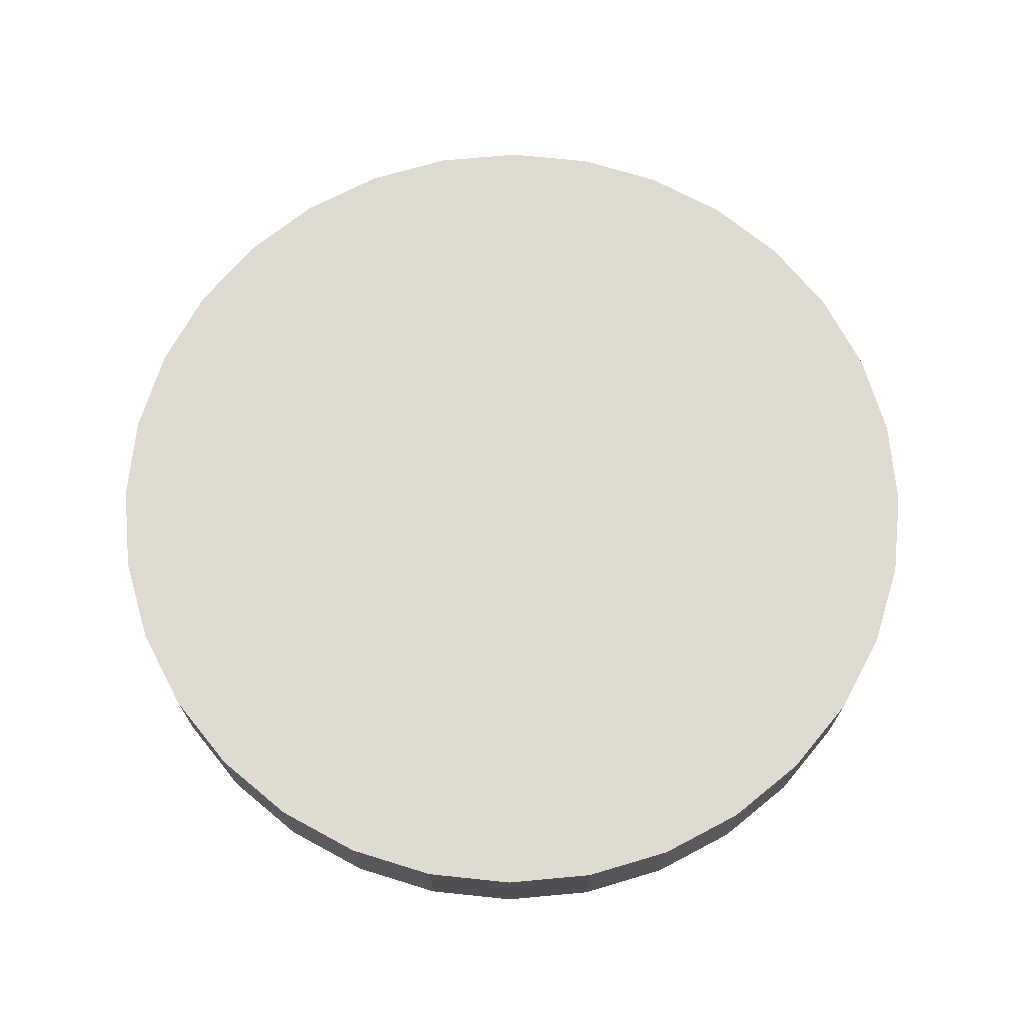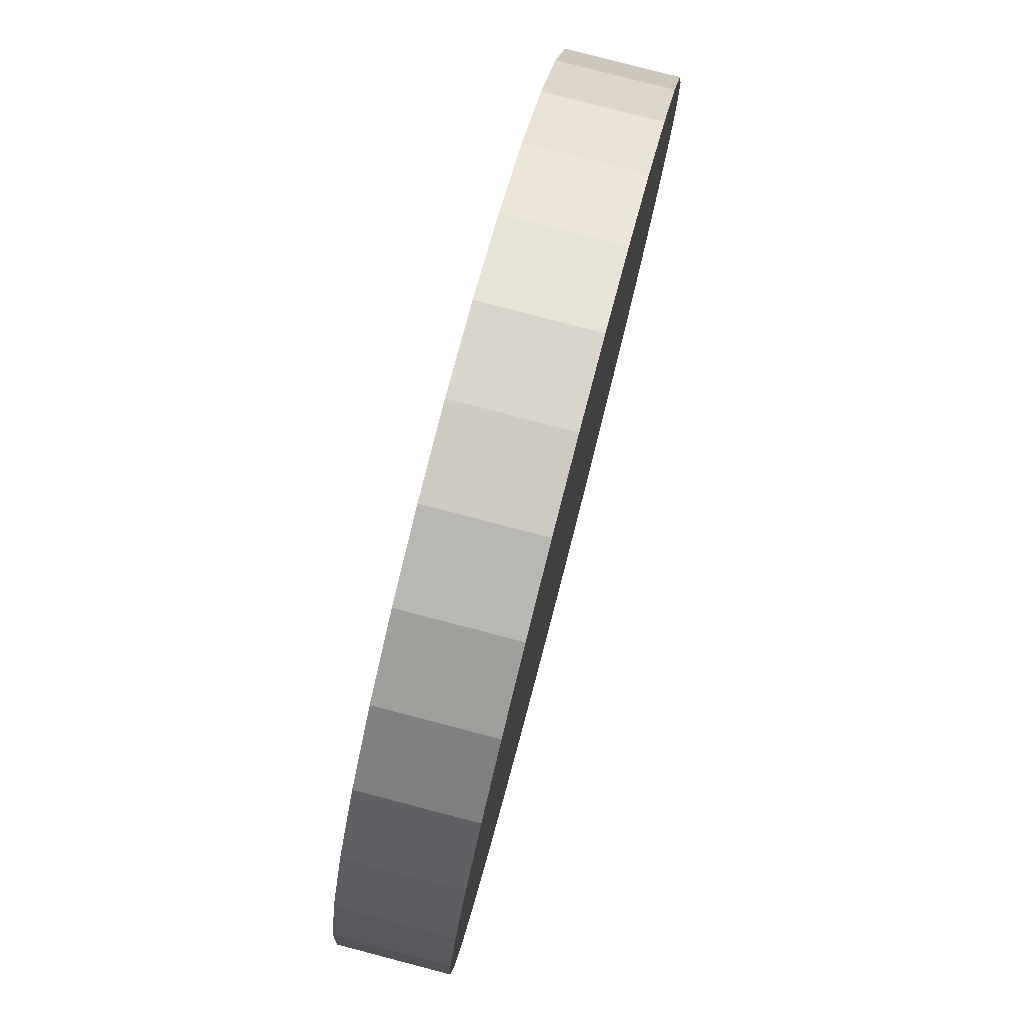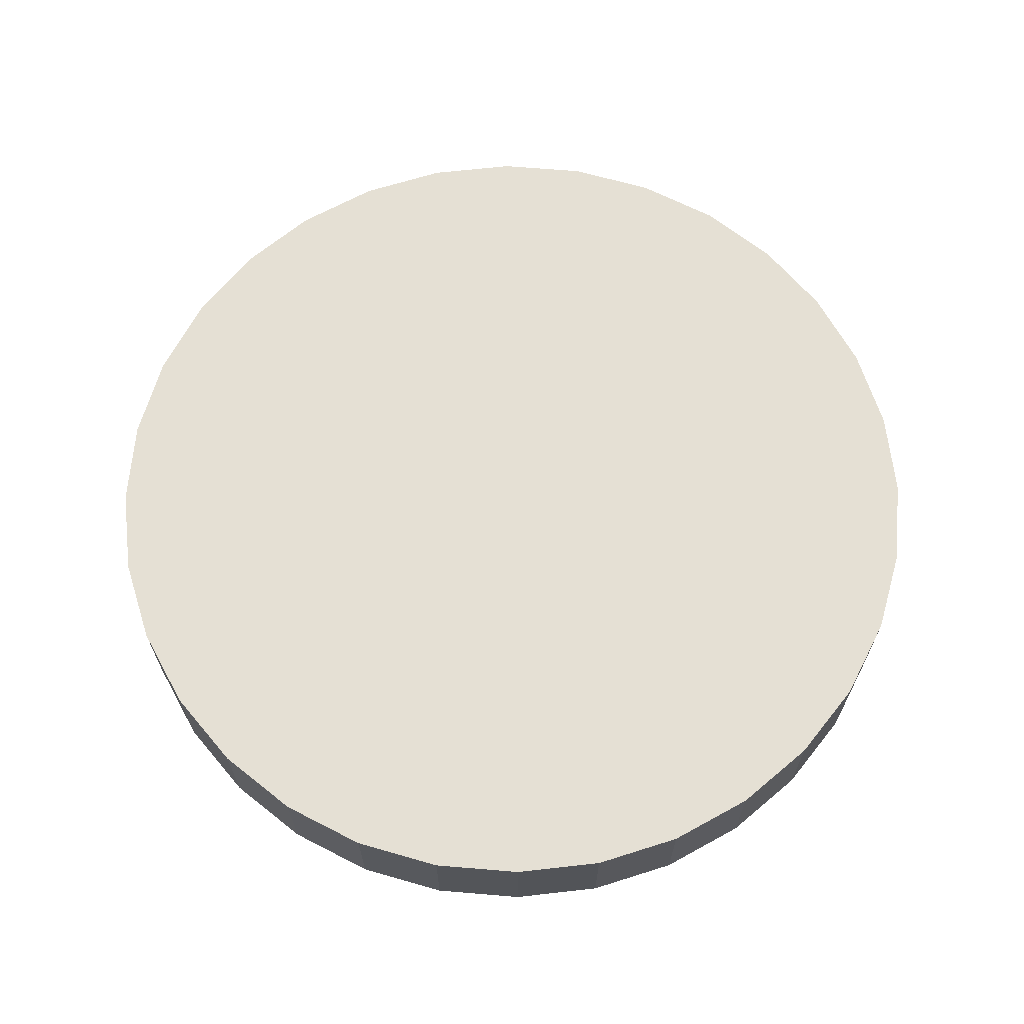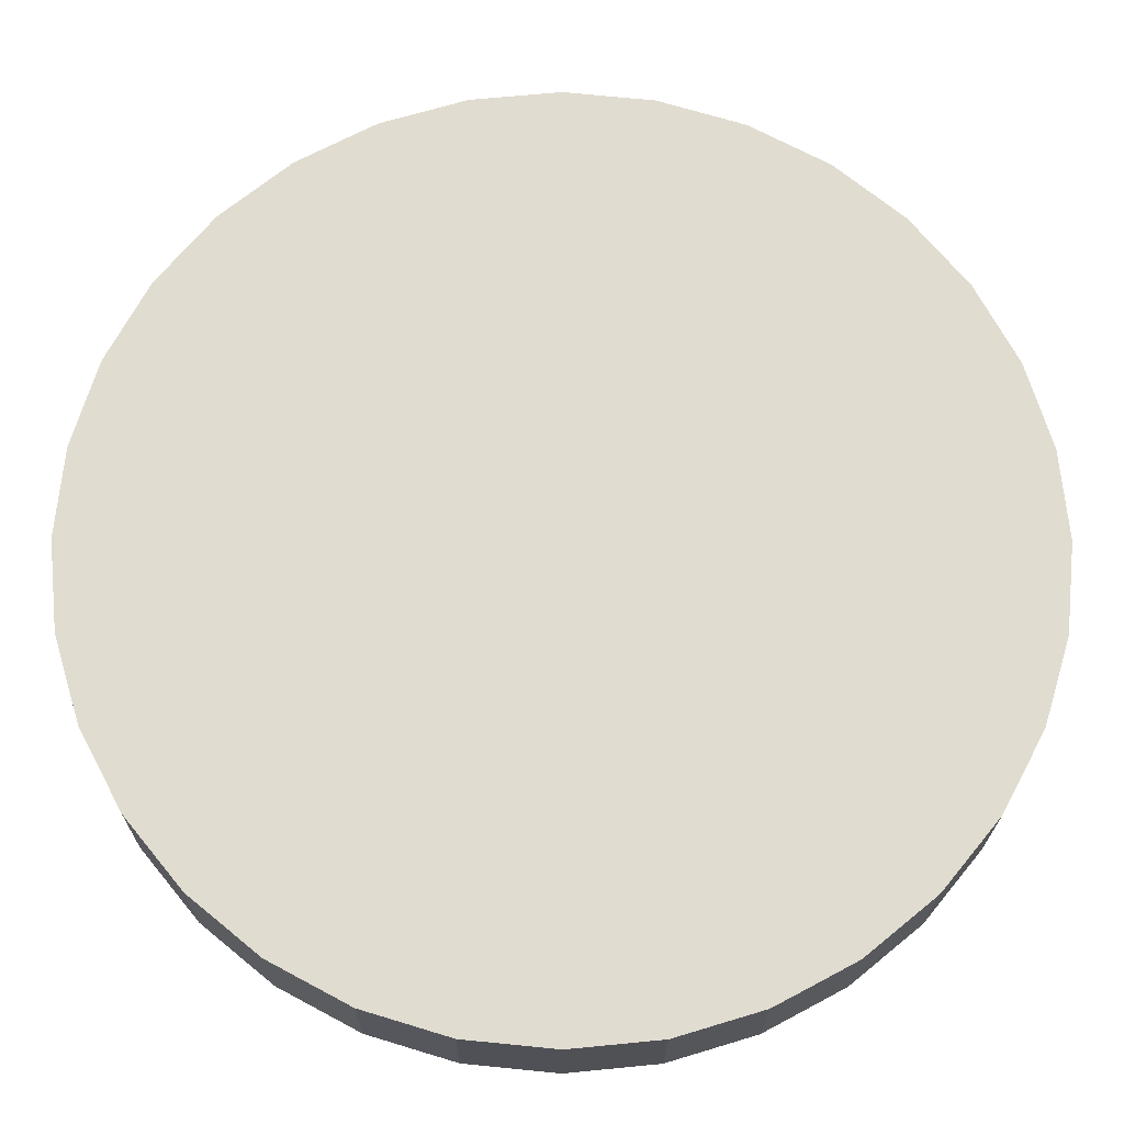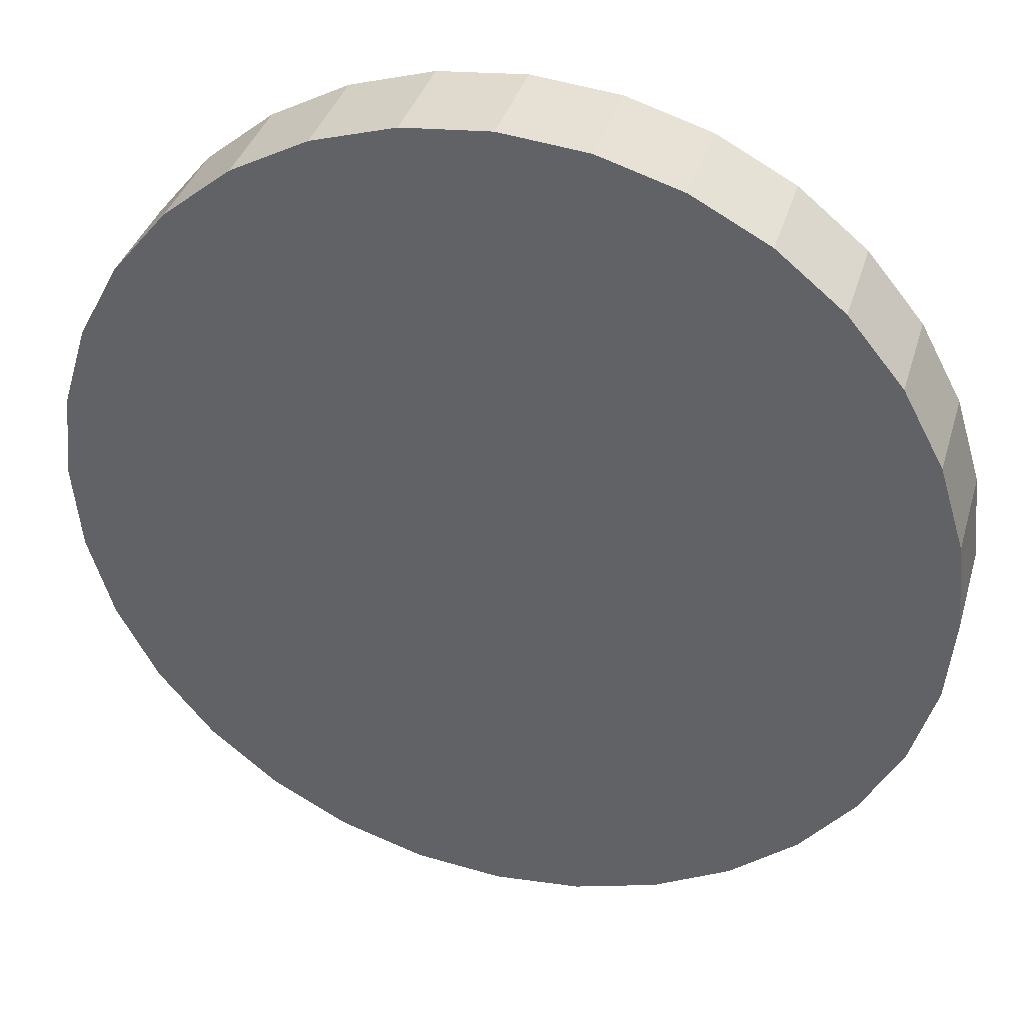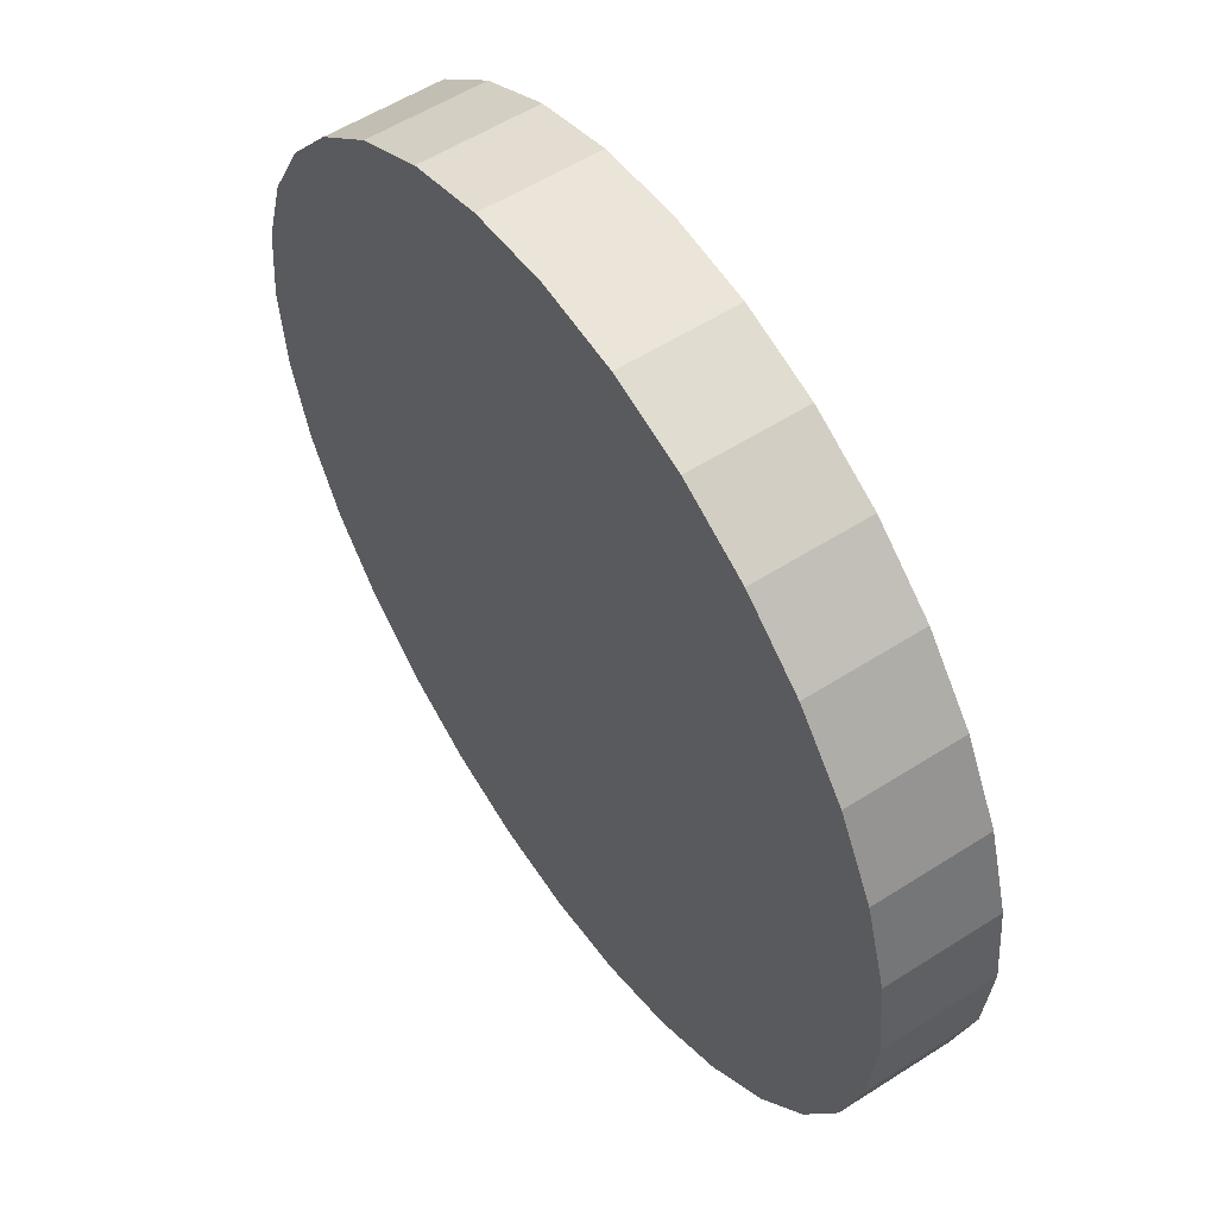
<metadata>
{"format":"obj","ext":"obj","renderer":"f3d","projection":"perspective","resolution":1024,"background":"white","views":[{"elev":70.2,"azim":169.1,"up":"+Y"},{"elev":80.0,"azim":104.6,"up":"+Z"},{"elev":65.9,"azim":-113.3,"up":"+Y"},{"elev":-20.5,"azim":179.6,"up":"+Z"},{"elev":36.7,"azim":15.8,"up":"+Z"},{"elev":55.6,"azim":-124.0,"up":"+Z"}]}
</metadata>
<code>
o Cylinder
v 0 -0.025 -0.2
v 0 0.025 -0.2
v 0.03902 -0.025 -0.1962
v 0.03902 0.025 -0.1962
v 0.07654 -0.025 -0.1848
v 0.07654 0.025 -0.1848
v 0.1111 -0.025 -0.1663
v 0.1111 0.025 -0.1663
v 0.1414 -0.025 -0.1414
v 0.1414 0.025 -0.1414
v 0.1663 -0.025 -0.1111
v 0.1663 0.025 -0.1111
v 0.1848 -0.025 -0.07654
v 0.1848 0.025 -0.07654
v 0.1962 -0.025 -0.03902
v 0.1962 0.025 -0.03902
v 0.2 -0.025 -0
v 0.2 0.025 -0
v 0.1962 -0.025 0.03902
v 0.1962 0.025 0.03902
v 0.1848 -0.025 0.07654
v 0.1848 0.025 0.07654
v 0.1663 -0.025 0.1111
v 0.1663 0.025 0.1111
v 0.1414 -0.025 0.1414
v 0.1414 0.025 0.1414
v 0.1111 -0.025 0.1663
v 0.1111 0.025 0.1663
v 0.07654 -0.025 0.1848
v 0.07654 0.025 0.1848
v 0.03902 -0.025 0.1962
v 0.03902 0.025 0.1962
v -0 -0.025 0.2
v -0 0.025 0.2
v -0.03902 -0.025 0.1962
v -0.03902 0.025 0.1962
v -0.07654 -0.025 0.1848
v -0.07654 0.025 0.1848
v -0.1111 -0.025 0.1663
v -0.1111 0.025 0.1663
v -0.1414 -0.025 0.1414
v -0.1414 0.025 0.1414
v -0.1663 -0.025 0.1111
v -0.1663 0.025 0.1111
v -0.1848 -0.025 0.07654
v -0.1848 0.025 0.07654
v -0.1962 -0.025 0.03902
v -0.1962 0.025 0.03902
v -0.2 -0.025 -0
v -0.2 0.025 -0
v -0.1962 -0.025 -0.03902
v -0.1962 0.025 -0.03902
v -0.1848 -0.025 -0.07654
v -0.1848 0.025 -0.07654
v -0.1663 -0.025 -0.1111
v -0.1663 0.025 -0.1111
v -0.1414 -0.025 -0.1414
v -0.1414 0.025 -0.1414
v -0.1111 -0.025 -0.1663
v -0.1111 0.025 -0.1663
v -0.07654 -0.025 -0.1848
v -0.07654 0.025 -0.1848
v -0.03902 -0.025 -0.1962
v -0.03902 0.025 -0.1962
f 2 3 1
f 4 5 3
f 6 7 5
f 8 9 7
f 10 11 9
f 12 13 11
f 14 15 13
f 16 17 15
f 18 19 17
f 20 21 19
f 22 23 21
f 24 25 23
f 26 27 25
f 28 29 27
f 30 31 29
f 32 33 31
f 34 35 33
f 36 37 35
f 38 39 37
f 40 41 39
f 42 43 41
f 44 45 43
f 46 47 45
f 48 49 47
f 50 51 49
f 52 53 51
f 54 55 53
f 56 57 55
f 58 59 57
f 60 61 59
f 38 22 54
f 62 63 61
f 64 1 63
f 31 47 15
f 2 4 3
f 4 6 5
f 6 8 7
f 8 10 9
f 10 12 11
f 12 14 13
f 14 16 15
f 16 18 17
f 18 20 19
f 20 22 21
f 22 24 23
f 24 26 25
f 26 28 27
f 28 30 29
f 30 32 31
f 32 34 33
f 34 36 35
f 36 38 37
f 38 40 39
f 40 42 41
f 42 44 43
f 44 46 45
f 46 48 47
f 48 50 49
f 50 52 51
f 52 54 53
f 54 56 55
f 56 58 57
f 58 60 59
f 60 62 61
f 6 4 2
f 2 64 6
f 62 60 58
f 58 56 54
f 54 52 50
f 50 48 46
f 46 44 38
f 42 40 38
f 38 36 34
f 34 32 30
f 30 28 26
f 26 24 22
f 22 20 18
f 18 16 22
f 14 12 10
f 10 8 6
f 6 64 62
f 62 58 6
f 54 50 38
f 44 42 38
f 38 34 22
f 30 26 22
f 22 16 14
f 14 10 22
f 6 58 54
f 50 46 38
f 34 30 22
f 22 10 6
f 6 54 22
f 62 64 63
f 64 2 1
f 63 1 3
f 3 5 7
f 7 9 11
f 11 13 7
f 15 17 19
f 19 21 15
f 23 25 31
f 27 29 31
f 31 33 35
f 35 37 39
f 39 41 43
f 43 45 47
f 47 49 55
f 51 53 55
f 55 57 63
f 59 61 63
f 63 3 15
f 7 13 15
f 15 21 23
f 25 27 31
f 31 35 47
f 39 43 47
f 49 51 55
f 57 59 63
f 3 7 15
f 15 23 31
f 35 39 47
f 47 55 63
f 63 15 47

</code>
